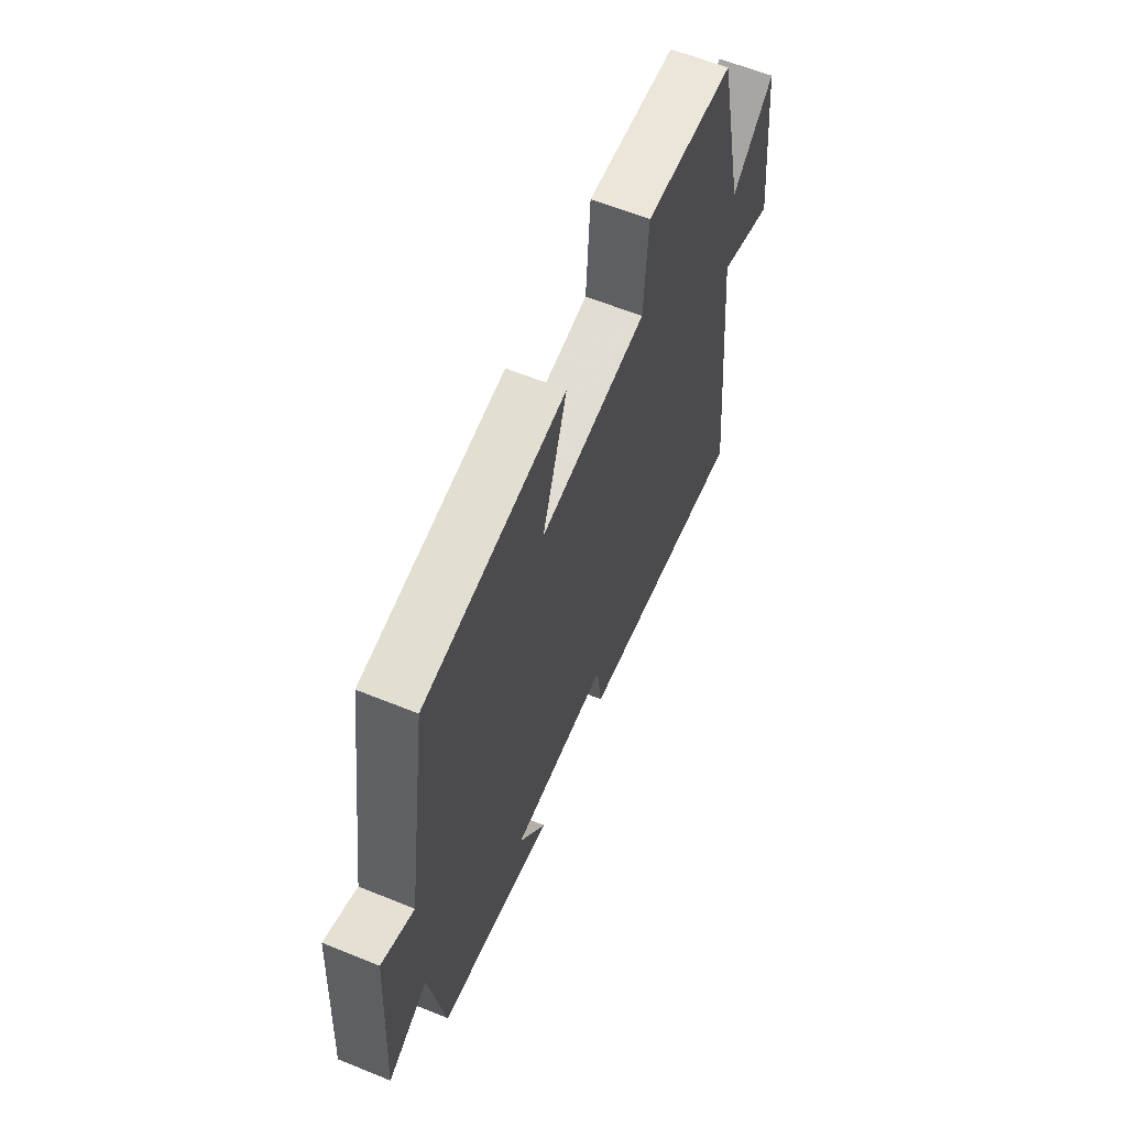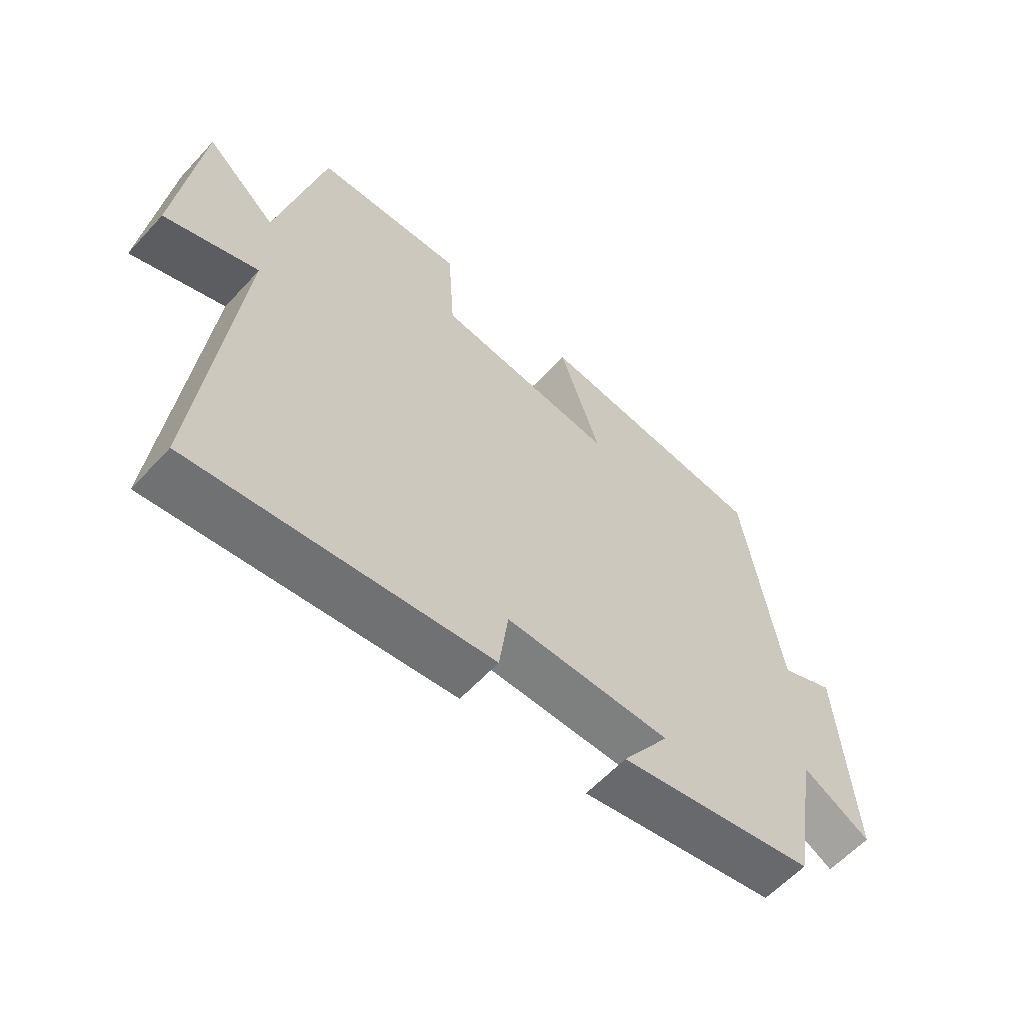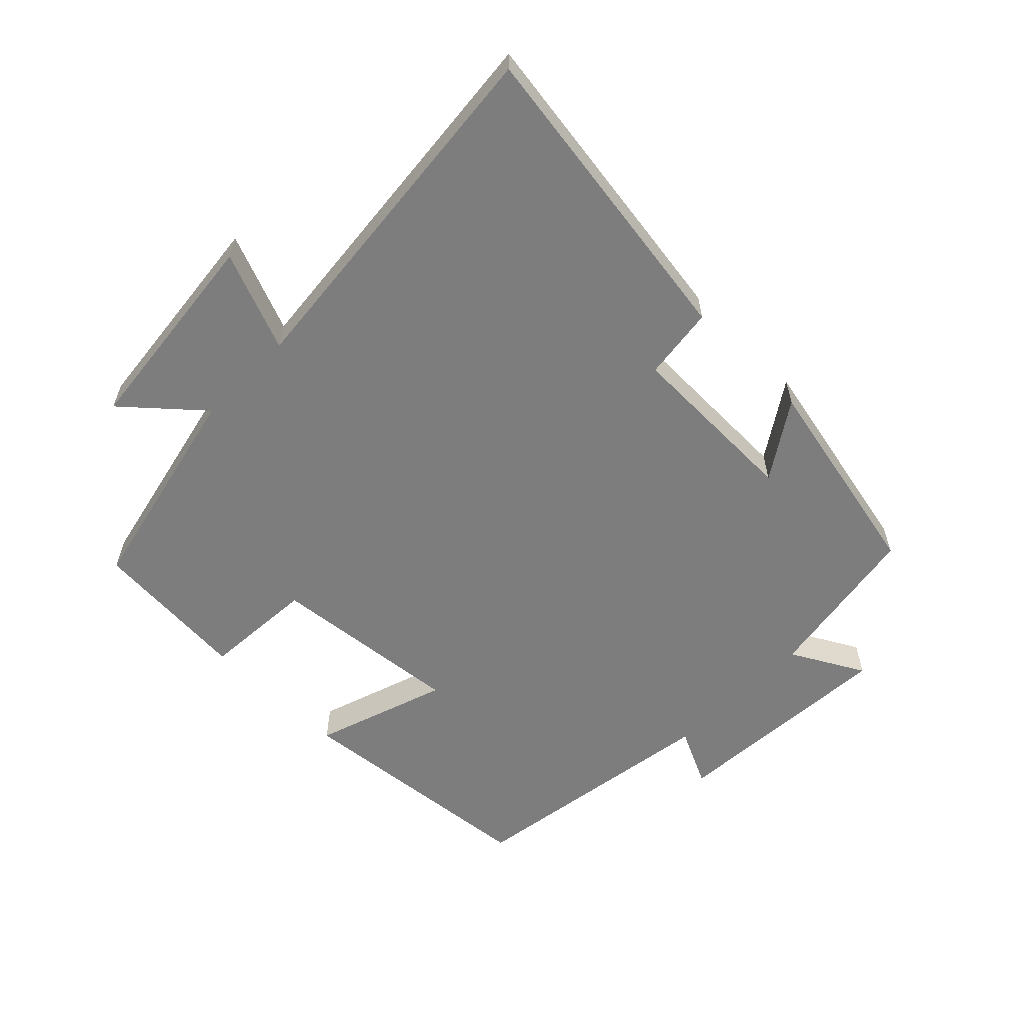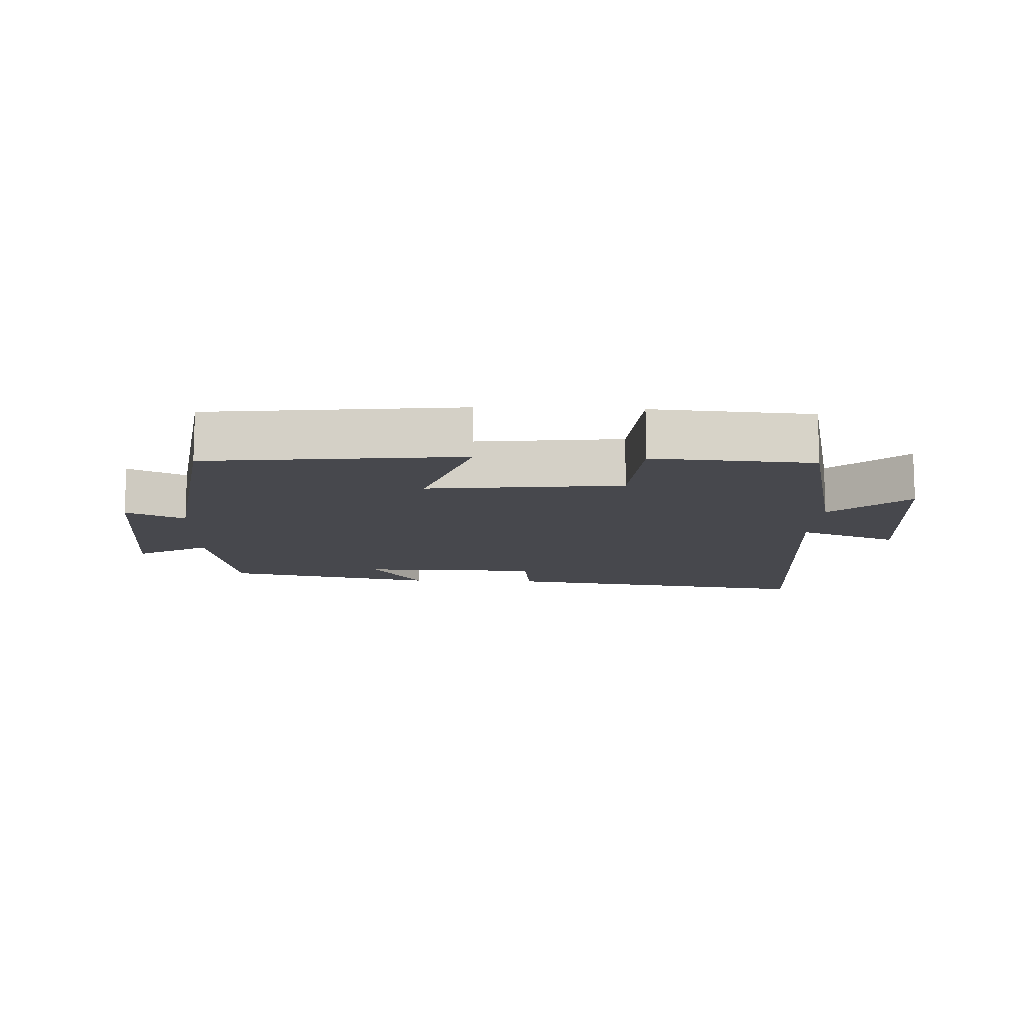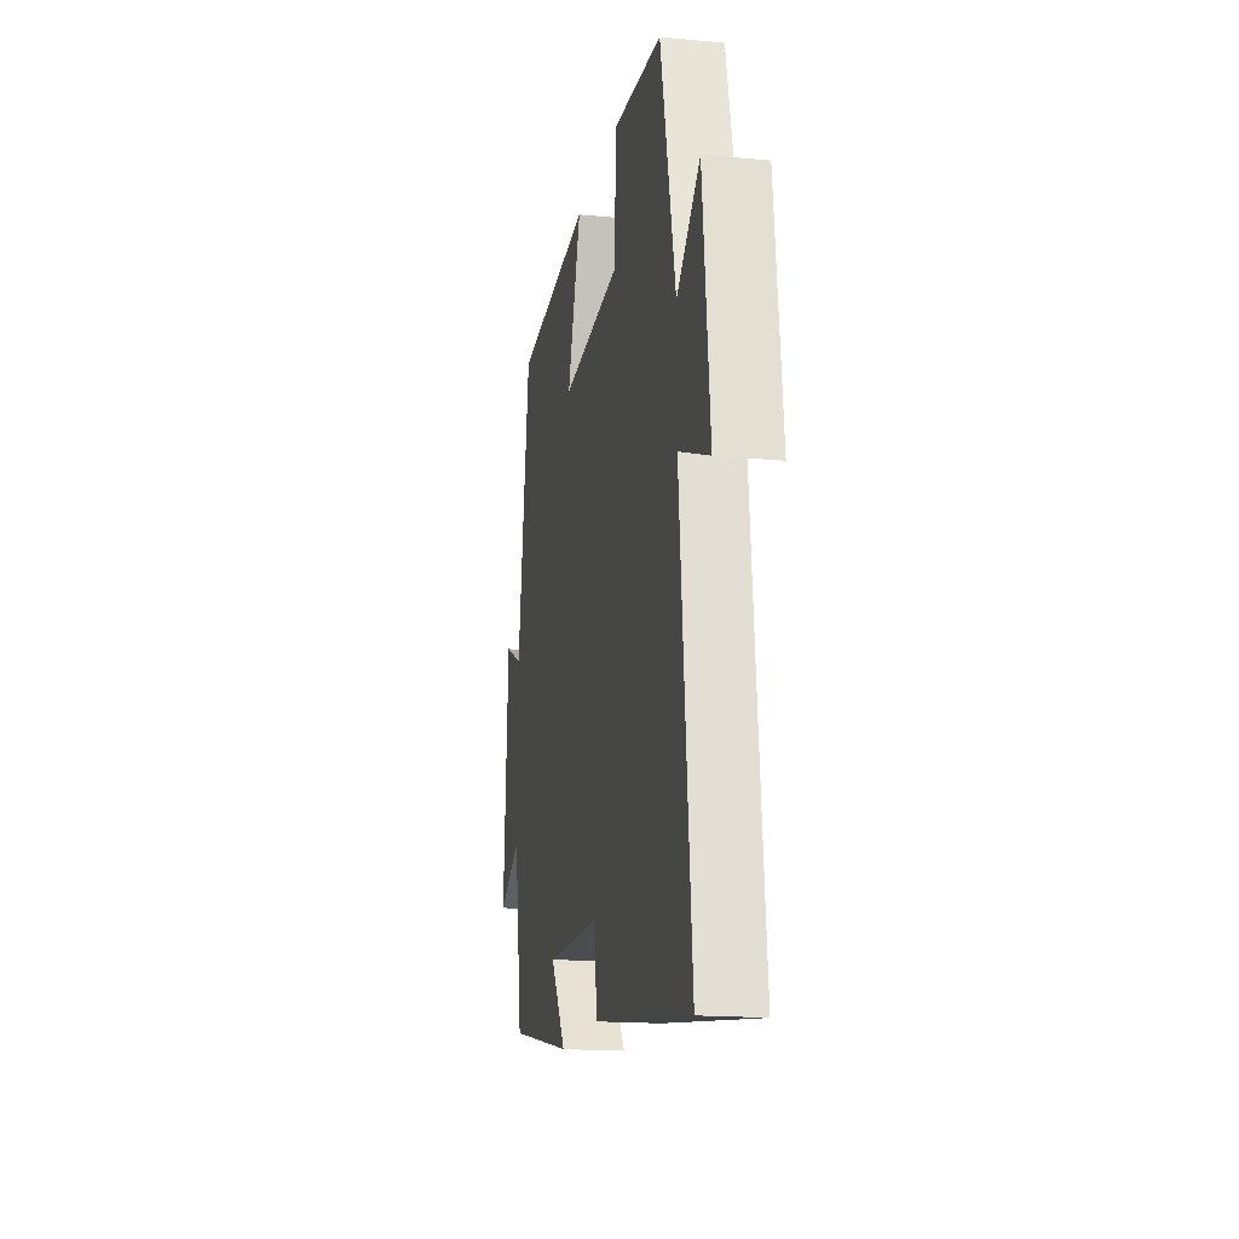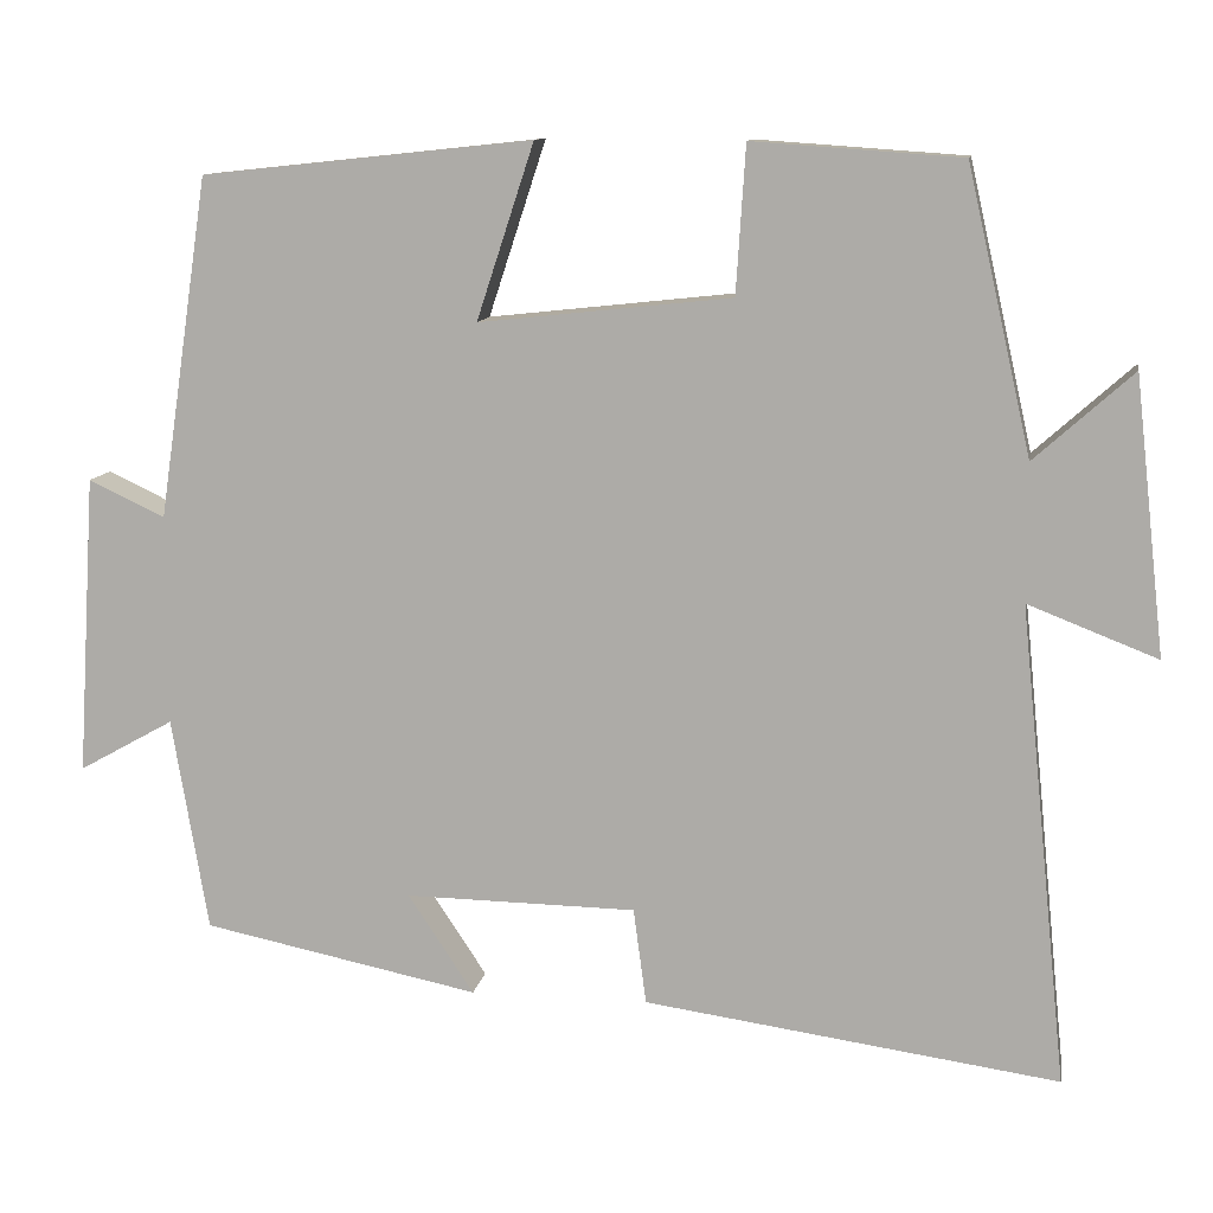
<metadata>
{"format":"obj","ext":"obj","renderer":"f3d","projection":"perspective","resolution":1024,"background":"white","views":[{"elev":61.4,"azim":-67.5,"up":"+Z"},{"elev":-60.1,"azim":137.6,"up":"+Z"},{"elev":-59.1,"azim":135.2,"up":"+Y"},{"elev":-11.8,"azim":-2.4,"up":"+Y"},{"elev":-16.9,"azim":79.1,"up":"+Z"},{"elev":11.2,"azim":9.6,"up":"+Z"}]}
</metadata>
<code>
v 0.557 0.07 -0.568
v 0.073 0.07 -0.5
v 0.058 0.07 -0.388
v -0.212 0.07 -0.384
v -0.135 0.07 -0.5
v -0.458 0.07 -0.434
v -0.5 0.07 -0.184
v -0.611 0.07 -0.246
v -0.589 0.07 0.104
v -0.5 0.07 0.062
v -0.441 0.07 0.459
v -0.056 0.07 0.5
v -0.123 0.07 0.296
v 0.171 0.07 0.328
v 0.182 0.07 0.5
v 0.425 0.07 0.483
v 0.5 0.07 0.152
v 0.615 0.07 0.255
v 0.651 0.07 -0.067
v 0.5 0.07 -0.008
v 0.557 0 -0.568
v 0.073 0 -0.5
v 0.058 0 -0.388
v -0.212 0 -0.384
v -0.135 0 -0.5
v -0.458 0 -0.434
v -0.5 0 -0.184
v -0.611 0 -0.246
v -0.589 0 0.104
v -0.5 0 0.062
v -0.441 0 0.459
v -0.056 0 0.5
v -0.123 0 0.296
v 0.171 0 0.328
v 0.182 0 0.5
v 0.425 0 0.483
v 0.5 0 0.152
v 0.615 0 0.255
v 0.651 0 -0.067
v 0.5 0 -0.008
f 17 18 19 20
f 16 17 20
f 15 16 20
f 14 15 20
f 13 14 20 1
f 10 11 12 13
f 10 13 1
f 7 8 9 10
f 4 5 6 7
f 3 4 7 10
f 1 2 3
f 1 3 10
f 40 39 38 37
f 40 37 36
f 40 36 35
f 40 35 34
f 21 40 34 33
f 33 32 31 30
f 21 33 30
f 30 29 28 27
f 27 26 25 24
f 30 27 24 23
f 23 22 21
f 30 23 21
f 1 21 22 2
f 2 22 23 3
f 3 23 24 4
f 4 24 25 5
f 5 25 26 6
f 6 26 27 7
f 7 27 28 8
f 8 28 29 9
f 9 29 30 10
f 10 30 31 11
f 11 31 32 12
f 12 32 33 13
f 13 33 34 14
f 14 34 35 15
f 15 35 36 16
f 16 36 37 17
f 17 37 38 18
f 18 38 39 19
f 19 39 40 20
f 20 40 21 1

</code>
